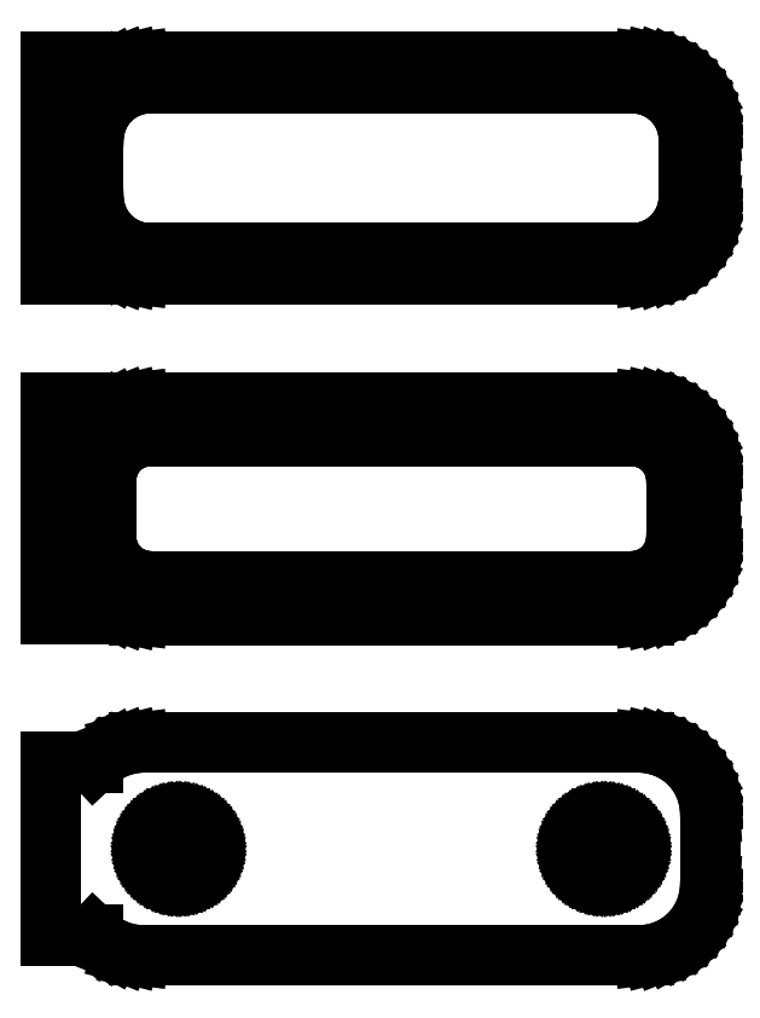
<metadata>
{"format":"dxf","ext":"dxf","renderer":"ezdxf+matplotlib","layout":"modelspace","background":"white","min_lineweight":24,"dpi":150}
</metadata>
<code>
0
SECTION
2
ENTITIES
0
LINE
8
0
10
-21
20
113.9
11
-20.69
21
113.6
0
LINE
8
0
10
-20.69
20
113.6
11
-20.18
21
113.3
0
LINE
8
0
10
-20.18
20
113.3
11
-19.63
21
113
0
LINE
8
0
10
-19.63
20
113
11
-19.05
21
112.7
0
LINE
8
0
10
-19.05
20
112.7
11
-18.44
21
112.6
0
LINE
8
0
10
-18.44
20
112.6
11
-17.81
21
112.5
0
LINE
8
0
10
-17.81
20
112.5
11
17.81
21
112.5
0
LINE
8
0
10
17.81
20
112.5
11
18.44
21
112.6
0
LINE
8
0
10
18.44
20
112.6
11
19.05
21
112.7
0
LINE
8
0
10
19.05
20
112.7
11
19.63
21
113
0
LINE
8
0
10
19.63
20
113
11
20.18
21
113.3
0
LINE
8
0
10
20.18
20
113.3
11
20.69
21
113.6
0
LINE
8
0
10
20.69
20
113.6
11
21.14
21
114.1
0
LINE
8
0
10
21.14
20
114.1
11
21.55
21
114.6
0
LINE
8
0
10
21.55
20
114.6
11
21.88
21
115.1
0
LINE
8
0
10
21.88
20
115.1
11
22.15
21
115.7
0
LINE
8
0
10
22.15
20
115.7
11
22.34
21
116.3
0
LINE
8
0
10
22.34
20
116.3
11
22.46
21
116.9
0
LINE
8
0
10
22.46
20
116.9
11
22.5
21
117.5
0
LINE
8
0
10
22.5
20
117.5
11
22.5
21
122.5
0
LINE
8
0
10
22.5
20
122.5
11
22.46
21
123.1
0
LINE
8
0
10
22.46
20
123.1
11
22.34
21
123.7
0
LINE
8
0
10
22.34
20
123.7
11
22.15
21
124.3
0
LINE
8
0
10
22.15
20
124.3
11
21.88
21
124.9
0
LINE
8
0
10
21.88
20
124.9
11
21.55
21
125.4
0
LINE
8
0
10
21.55
20
125.4
11
21.14
21
125.9
0
LINE
8
0
10
21.14
20
125.9
11
20.69
21
126.4
0
LINE
8
0
10
20.69
20
126.4
11
20.18
21
126.7
0
LINE
8
0
10
20.18
20
126.7
11
19.63
21
127
0
LINE
8
0
10
19.63
20
127
11
19.05
21
127.3
0
LINE
8
0
10
19.05
20
127.3
11
18.44
21
127.4
0
LINE
8
0
10
18.44
20
127.4
11
17.81
21
127.5
0
LINE
8
0
10
17.81
20
127.5
11
-17.81
21
127.5
0
LINE
8
0
10
-17.81
20
127.5
11
-18.44
21
127.4
0
LINE
8
0
10
-18.44
20
127.4
11
-19.05
21
127.3
0
LINE
8
0
10
-19.05
20
127.3
11
-19.63
21
127
0
LINE
8
0
10
-19.63
20
127
11
-20.18
21
126.7
0
LINE
8
0
10
-20.18
20
126.7
11
-20.69
21
126.4
0
LINE
8
0
10
-20.69
20
126.4
11
-21
21
126.1
0
LINE
8
0
10
-21
20
126.1
11
-21
21
127.5
0
LINE
8
0
10
-21
20
127.5
11
-24
21
127.5
0
LINE
8
0
10
-24
20
127.5
11
-24
21
112.5
0
LINE
8
0
10
-24
20
112.5
11
-21
21
112.5
0
LINE
8
0
10
-21
20
112.5
11
-21
21
113.9
0
LINE
8
0
10
-17.25
20
114
11
-17.75
21
114.1
0
LINE
8
0
10
-17.75
20
114.1
11
-18.24
21
114.2
0
LINE
8
0
10
-18.24
20
114.2
11
-18.7
21
114.4
0
LINE
8
0
10
-18.7
20
114.4
11
-19.14
21
114.6
0
LINE
8
0
10
-19.14
20
114.6
11
-19.55
21
114.9
0
LINE
8
0
10
-19.55
20
114.9
11
-19.92
21
115.3
0
LINE
8
0
10
-19.92
20
115.3
11
-20.24
21
115.6
0
LINE
8
0
10
-20.24
20
115.6
11
-20.51
21
116.1
0
LINE
8
0
10
-20.51
20
116.1
11
-20.72
21
116.5
0
LINE
8
0
10
-20.72
20
116.5
11
-20.87
21
117
0
LINE
8
0
10
-20.87
20
117
11
-20.97
21
117.5
0
LINE
8
0
10
-20.97
20
117.5
11
-21
21
118
0
LINE
8
0
10
-21
20
118
11
-21
21
122
0
LINE
8
0
10
-21
20
122
11
-20.97
21
122.5
0
LINE
8
0
10
-20.97
20
122.5
11
-20.87
21
123
0
LINE
8
0
10
-20.87
20
123
11
-20.72
21
123.5
0
LINE
8
0
10
-20.72
20
123.5
11
-20.51
21
123.9
0
LINE
8
0
10
-20.51
20
123.9
11
-20.24
21
124.4
0
LINE
8
0
10
-20.24
20
124.4
11
-19.92
21
124.7
0
LINE
8
0
10
-19.92
20
124.7
11
-19.55
21
125.1
0
LINE
8
0
10
-19.55
20
125.1
11
-19.14
21
125.4
0
LINE
8
0
10
-19.14
20
125.4
11
-18.7
21
125.6
0
LINE
8
0
10
-18.7
20
125.6
11
-18.24
21
125.8
0
LINE
8
0
10
-18.24
20
125.8
11
-17.75
21
125.9
0
LINE
8
0
10
-17.75
20
125.9
11
-17.25
21
126
0
LINE
8
0
10
-17.25
20
126
11
17.25
21
126
0
LINE
8
0
10
17.25
20
126
11
17.75
21
125.9
0
LINE
8
0
10
17.75
20
125.9
11
18.24
21
125.8
0
LINE
8
0
10
18.24
20
125.8
11
18.7
21
125.6
0
LINE
8
0
10
18.7
20
125.6
11
19.14
21
125.4
0
LINE
8
0
10
19.14
20
125.4
11
19.55
21
125.1
0
LINE
8
0
10
19.55
20
125.1
11
19.92
21
124.7
0
LINE
8
0
10
19.92
20
124.7
11
20.24
21
124.4
0
LINE
8
0
10
20.24
20
124.4
11
20.51
21
123.9
0
LINE
8
0
10
20.51
20
123.9
11
20.72
21
123.5
0
LINE
8
0
10
20.72
20
123.5
11
20.87
21
123
0
LINE
8
0
10
20.87
20
123
11
20.97
21
122.5
0
LINE
8
0
10
20.97
20
122.5
11
21
21
122
0
LINE
8
0
10
21
20
122
11
21
21
118
0
LINE
8
0
10
21
20
118
11
20.97
21
117.5
0
LINE
8
0
10
20.97
20
117.5
11
20.87
21
117
0
LINE
8
0
10
20.87
20
117
11
20.72
21
116.5
0
LINE
8
0
10
20.72
20
116.5
11
20.51
21
116.1
0
LINE
8
0
10
20.51
20
116.1
11
20.24
21
115.6
0
LINE
8
0
10
20.24
20
115.6
11
19.92
21
115.3
0
LINE
8
0
10
19.92
20
115.3
11
19.55
21
114.9
0
LINE
8
0
10
19.55
20
114.9
11
19.14
21
114.6
0
LINE
8
0
10
19.14
20
114.6
11
18.7
21
114.4
0
LINE
8
0
10
18.7
20
114.4
11
18.24
21
114.2
0
LINE
8
0
10
18.24
20
114.2
11
17.75
21
114.1
0
LINE
8
0
10
17.75
20
114.1
11
17.25
21
114
0
LINE
8
0
10
17.25
20
114
11
-17.25
21
114
0
LINE
8
0
10
18.44
20
88.59
11
19.05
21
88.74
0
LINE
8
0
10
19.05
20
88.74
11
19.63
21
88.98
0
LINE
8
0
10
19.63
20
88.98
11
20.18
21
89.28
0
LINE
8
0
10
20.18
20
89.28
11
20.69
21
89.65
0
LINE
8
0
10
20.69
20
89.65
11
21.14
21
90.08
0
LINE
8
0
10
21.14
20
90.08
11
21.55
21
90.56
0
LINE
8
0
10
21.55
20
90.56
11
21.88
21
91.09
0
LINE
8
0
10
21.88
20
91.09
11
22.15
21
91.66
0
LINE
8
0
10
22.15
20
91.66
11
22.34
21
92.26
0
LINE
8
0
10
22.34
20
92.26
11
22.46
21
92.87
0
LINE
8
0
10
22.46
20
92.87
11
22.5
21
93.5
0
LINE
8
0
10
22.5
20
93.5
11
22.5
21
98.5
0
LINE
8
0
10
22.5
20
98.5
11
22.46
21
99.13
0
LINE
8
0
10
22.46
20
99.13
11
22.34
21
99.74
0
LINE
8
0
10
22.34
20
99.74
11
22.15
21
100.3
0
LINE
8
0
10
22.15
20
100.3
11
21.88
21
100.9
0
LINE
8
0
10
21.88
20
100.9
11
21.55
21
101.4
0
LINE
8
0
10
21.55
20
101.4
11
21.14
21
101.9
0
LINE
8
0
10
21.14
20
101.9
11
20.69
21
102.4
0
LINE
8
0
10
20.69
20
102.4
11
20.18
21
102.7
0
LINE
8
0
10
20.18
20
102.7
11
19.63
21
103
0
LINE
8
0
10
19.63
20
103
11
19.05
21
103.3
0
LINE
8
0
10
19.05
20
103.3
11
18.44
21
103.4
0
LINE
8
0
10
18.44
20
103.4
11
17.81
21
103.5
0
LINE
8
0
10
17.81
20
103.5
11
-17.81
21
103.5
0
LINE
8
0
10
-17.81
20
103.5
11
-18.44
21
103.4
0
LINE
8
0
10
-18.44
20
103.4
11
-19.05
21
103.3
0
LINE
8
0
10
-19.05
20
103.3
11
-19.63
21
103
0
LINE
8
0
10
-19.63
20
103
11
-20.18
21
102.7
0
LINE
8
0
10
-20.18
20
102.7
11
-20.69
21
102.4
0
LINE
8
0
10
-20.69
20
102.4
11
-21
21
102.1
0
LINE
8
0
10
-21
20
102.1
11
-21
21
103.5
0
LINE
8
0
10
-21
20
103.5
11
-24
21
103.5
0
LINE
8
0
10
-24
20
103.5
11
-24
21
88.52
0
LINE
8
0
10
-24
20
88.52
11
-21
21
88.52
0
LINE
8
0
10
-21
20
88.52
11
-21
21
89.94
0
LINE
8
0
10
-21
20
89.94
11
-20.69
21
89.65
0
LINE
8
0
10
-20.69
20
89.65
11
-20.18
21
89.28
0
LINE
8
0
10
-20.18
20
89.28
11
-19.63
21
88.98
0
LINE
8
0
10
-19.63
20
88.98
11
-19.05
21
88.74
0
LINE
8
0
10
-19.05
20
88.74
11
-18.44
21
88.59
0
LINE
8
0
10
-18.44
20
88.59
11
-17.81
21
88.51
0
LINE
8
0
10
-17.81
20
88.51
11
17.81
21
88.51
0
LINE
8
0
10
17.81
20
88.51
11
18.44
21
88.59
0
LINE
8
0
10
-17.2
20
90.89
11
-17.58
21
90.94
0
LINE
8
0
10
-17.58
20
90.94
11
-17.96
21
91.04
0
LINE
8
0
10
-17.96
20
91.04
11
-18.33
21
91.18
0
LINE
8
0
10
-18.33
20
91.18
11
-18.67
21
91.37
0
LINE
8
0
10
-18.67
20
91.37
11
-18.98
21
91.6
0
LINE
8
0
10
-18.98
20
91.6
11
-19.27
21
91.87
0
LINE
8
0
10
-19.27
20
91.87
11
-19.52
21
92.17
0
LINE
8
0
10
-19.52
20
92.17
11
-19.73
21
92.5
0
LINE
8
0
10
-19.73
20
92.5
11
-19.89
21
92.85
0
LINE
8
0
10
-19.89
20
92.85
11
-20.02
21
93.23
0
LINE
8
0
10
-20.02
20
93.23
11
-20.09
21
93.61
0
LINE
8
0
10
-20.09
20
93.61
11
-20.11
21
94
0
LINE
8
0
10
-20.11
20
94
11
-20.11
21
98
0
LINE
8
0
10
-20.11
20
98
11
-20.09
21
98.39
0
LINE
8
0
10
-20.09
20
98.39
11
-20.02
21
98.77
0
LINE
8
0
10
-20.02
20
98.77
11
-19.89
21
99.15
0
LINE
8
0
10
-19.89
20
99.15
11
-19.73
21
99.5
0
LINE
8
0
10
-19.73
20
99.5
11
-19.52
21
99.83
0
LINE
8
0
10
-19.52
20
99.83
11
-19.27
21
100.1
0
LINE
8
0
10
-19.27
20
100.1
11
-18.98
21
100.4
0
LINE
8
0
10
-18.98
20
100.4
11
-18.67
21
100.6
0
LINE
8
0
10
-18.67
20
100.6
11
-18.33
21
100.8
0
LINE
8
0
10
-18.33
20
100.8
11
-17.96
21
101
0
LINE
8
0
10
-17.96
20
101
11
-17.58
21
101.1
0
LINE
8
0
10
-17.58
20
101.1
11
-17.2
21
101.1
0
LINE
8
0
10
-17.2
20
101.1
11
17.2
21
101.1
0
LINE
8
0
10
17.2
20
101.1
11
17.58
21
101.1
0
LINE
8
0
10
17.58
20
101.1
11
17.96
21
101
0
LINE
8
0
10
17.96
20
101
11
18.33
21
100.8
0
LINE
8
0
10
18.33
20
100.8
11
18.67
21
100.6
0
LINE
8
0
10
18.67
20
100.6
11
18.98
21
100.4
0
LINE
8
0
10
18.98
20
100.4
11
19.27
21
100.1
0
LINE
8
0
10
19.27
20
100.1
11
19.52
21
99.83
0
LINE
8
0
10
19.52
20
99.83
11
19.73
21
99.5
0
LINE
8
0
10
19.73
20
99.5
11
19.89
21
99.15
0
LINE
8
0
10
19.89
20
99.15
11
20.02
21
98.77
0
LINE
8
0
10
20.02
20
98.77
11
20.09
21
98.39
0
LINE
8
0
10
20.09
20
98.39
11
20.11
21
98
0
LINE
8
0
10
20.11
20
98
11
20.11
21
94
0
LINE
8
0
10
20.11
20
94
11
20.09
21
93.61
0
LINE
8
0
10
20.09
20
93.61
11
20.02
21
93.23
0
LINE
8
0
10
20.02
20
93.23
11
19.89
21
92.85
0
LINE
8
0
10
19.89
20
92.85
11
19.73
21
92.5
0
LINE
8
0
10
19.73
20
92.5
11
19.52
21
92.17
0
LINE
8
0
10
19.52
20
92.17
11
19.27
21
91.87
0
LINE
8
0
10
19.27
20
91.87
11
18.98
21
91.6
0
LINE
8
0
10
18.98
20
91.6
11
18.67
21
91.37
0
LINE
8
0
10
18.67
20
91.37
11
18.33
21
91.18
0
LINE
8
0
10
18.33
20
91.18
11
17.96
21
91.04
0
LINE
8
0
10
17.96
20
91.04
11
17.58
21
90.94
0
LINE
8
0
10
17.58
20
90.94
11
17.2
21
90.89
0
LINE
8
0
10
17.2
20
90.89
11
-17.2
21
90.89
0
LINE
8
0
10
18.44
20
64.59
11
19.05
21
64.74
0
LINE
8
0
10
19.05
20
64.74
11
19.63
21
64.98
0
LINE
8
0
10
19.63
20
64.98
11
20.18
21
65.28
0
LINE
8
0
10
20.18
20
65.28
11
20.69
21
65.65
0
LINE
8
0
10
20.69
20
65.65
11
21.14
21
66.08
0
LINE
8
0
10
21.14
20
66.08
11
21.55
21
66.56
0
LINE
8
0
10
21.55
20
66.56
11
21.88
21
67.09
0
LINE
8
0
10
21.88
20
67.09
11
22.15
21
67.66
0
LINE
8
0
10
22.15
20
67.66
11
22.34
21
68.26
0
LINE
8
0
10
22.34
20
68.26
11
22.46
21
68.87
0
LINE
8
0
10
22.46
20
68.87
11
22.5
21
69.5
0
LINE
8
0
10
22.5
20
69.5
11
22.5
21
74.5
0
LINE
8
0
10
22.5
20
74.5
11
22.46
21
75.13
0
LINE
8
0
10
22.46
20
75.13
11
22.34
21
75.74
0
LINE
8
0
10
22.34
20
75.74
11
22.15
21
76.34
0
LINE
8
0
10
22.15
20
76.34
11
21.88
21
76.91
0
LINE
8
0
10
21.88
20
76.91
11
21.55
21
77.44
0
LINE
8
0
10
21.55
20
77.44
11
21.14
21
77.92
0
LINE
8
0
10
21.14
20
77.92
11
20.69
21
78.35
0
LINE
8
0
10
20.69
20
78.35
11
20.18
21
78.72
0
LINE
8
0
10
20.18
20
78.72
11
19.63
21
79.02
0
LINE
8
0
10
19.63
20
79.02
11
19.05
21
79.26
0
LINE
8
0
10
19.05
20
79.26
11
18.44
21
79.41
0
LINE
8
0
10
18.44
20
79.41
11
17.81
21
79.49
0
LINE
8
0
10
17.81
20
79.49
11
-17.81
21
79.49
0
LINE
8
0
10
-17.81
20
79.49
11
-18.44
21
79.41
0
LINE
8
0
10
-18.44
20
79.41
11
-19.05
21
79.26
0
LINE
8
0
10
-19.05
20
79.26
11
-19.63
21
79.02
0
LINE
8
0
10
-19.63
20
79.02
11
-20.18
21
78.72
0
LINE
8
0
10
-20.18
20
78.72
11
-20.69
21
78.35
0
LINE
8
0
10
-20.69
20
78.35
11
-21
21
78.06
0
LINE
8
0
10
-21
20
78.06
11
-21
21
78.15
0
LINE
8
0
10
-21
20
78.15
11
-24
21
78.15
0
LINE
8
0
10
-24
20
78.15
11
-24
21
65.85
0
LINE
8
0
10
-24
20
65.85
11
-21
21
65.85
0
LINE
8
0
10
-21
20
65.85
11
-21
21
65.94
0
LINE
8
0
10
-21
20
65.94
11
-20.69
21
65.65
0
LINE
8
0
10
-20.69
20
65.65
11
-20.18
21
65.28
0
LINE
8
0
10
-20.18
20
65.28
11
-19.63
21
64.98
0
LINE
8
0
10
-19.63
20
64.98
11
-19.05
21
64.74
0
LINE
8
0
10
-19.05
20
64.74
11
-18.44
21
64.59
0
LINE
8
0
10
-18.44
20
64.59
11
-17.81
21
64.51
0
LINE
8
0
10
-17.81
20
64.51
11
17.81
21
64.51
0
LINE
8
0
10
17.81
20
64.51
11
18.44
21
64.59
0
LINE
8
0
10
14.87
20
69.87
11
14.6
21
69.9
0
LINE
8
0
10
14.6
20
69.9
11
14.34
21
69.97
0
LINE
8
0
10
14.34
20
69.97
11
14.09
21
70.07
0
LINE
8
0
10
14.09
20
70.07
11
13.86
21
70.2
0
LINE
8
0
10
13.86
20
70.2
11
13.64
21
70.35
0
LINE
8
0
10
13.64
20
70.35
11
13.44
21
70.54
0
LINE
8
0
10
13.44
20
70.54
11
13.27
21
70.74
0
LINE
8
0
10
13.27
20
70.74
11
13.13
21
70.97
0
LINE
8
0
10
13.13
20
70.97
11
13.01
21
71.21
0
LINE
8
0
10
13.01
20
71.21
11
12.93
21
71.47
0
LINE
8
0
10
12.93
20
71.47
11
12.88
21
71.73
0
LINE
8
0
10
12.88
20
71.73
11
12.86
21
72
0
LINE
8
0
10
12.86
20
72
11
12.88
21
72.27
0
LINE
8
0
10
12.88
20
72.27
11
12.93
21
72.53
0
LINE
8
0
10
12.93
20
72.53
11
13.01
21
72.79
0
LINE
8
0
10
13.01
20
72.79
11
13.13
21
73.03
0
LINE
8
0
10
13.13
20
73.03
11
13.27
21
73.26
0
LINE
8
0
10
13.27
20
73.26
11
13.44
21
73.46
0
LINE
8
0
10
13.44
20
73.46
11
13.64
21
73.65
0
LINE
8
0
10
13.64
20
73.65
11
13.86
21
73.8
0
LINE
8
0
10
13.86
20
73.8
11
14.09
21
73.93
0
LINE
8
0
10
14.09
20
73.93
11
14.34
21
74.03
0
LINE
8
0
10
14.34
20
74.03
11
14.6
21
74.1
0
LINE
8
0
10
14.6
20
74.1
11
14.87
21
74.13
0
LINE
8
0
10
14.87
20
74.13
11
15.13
21
74.13
0
LINE
8
0
10
15.13
20
74.13
11
15.4
21
74.1
0
LINE
8
0
10
15.4
20
74.1
11
15.66
21
74.03
0
LINE
8
0
10
15.66
20
74.03
11
15.91
21
73.93
0
LINE
8
0
10
15.91
20
73.93
11
16.14
21
73.8
0
LINE
8
0
10
16.14
20
73.8
11
16.36
21
73.65
0
LINE
8
0
10
16.36
20
73.65
11
16.56
21
73.46
0
LINE
8
0
10
16.56
20
73.46
11
16.73
21
73.26
0
LINE
8
0
10
16.73
20
73.26
11
16.87
21
73.03
0
LINE
8
0
10
16.87
20
73.03
11
16.99
21
72.79
0
LINE
8
0
10
16.99
20
72.79
11
17.07
21
72.53
0
LINE
8
0
10
17.07
20
72.53
11
17.12
21
72.27
0
LINE
8
0
10
17.12
20
72.27
11
17.14
21
72
0
LINE
8
0
10
17.14
20
72
11
17.12
21
71.73
0
LINE
8
0
10
17.12
20
71.73
11
17.07
21
71.47
0
LINE
8
0
10
17.07
20
71.47
11
16.99
21
71.21
0
LINE
8
0
10
16.99
20
71.21
11
16.87
21
70.97
0
LINE
8
0
10
16.87
20
70.97
11
16.73
21
70.74
0
LINE
8
0
10
16.73
20
70.74
11
16.56
21
70.54
0
LINE
8
0
10
16.56
20
70.54
11
16.36
21
70.35
0
LINE
8
0
10
16.36
20
70.35
11
16.14
21
70.2
0
LINE
8
0
10
16.14
20
70.2
11
15.91
21
70.07
0
LINE
8
0
10
15.91
20
70.07
11
15.66
21
69.97
0
LINE
8
0
10
15.66
20
69.97
11
15.4
21
69.9
0
LINE
8
0
10
15.4
20
69.9
11
15.13
21
69.87
0
LINE
8
0
10
15.13
20
69.87
11
14.87
21
69.87
0
LINE
8
0
10
-15.13
20
69.87
11
-15.4
21
69.9
0
LINE
8
0
10
-15.4
20
69.9
11
-15.66
21
69.97
0
LINE
8
0
10
-15.66
20
69.97
11
-15.91
21
70.07
0
LINE
8
0
10
-15.91
20
70.07
11
-16.14
21
70.2
0
LINE
8
0
10
-16.14
20
70.2
11
-16.36
21
70.35
0
LINE
8
0
10
-16.36
20
70.35
11
-16.56
21
70.54
0
LINE
8
0
10
-16.56
20
70.54
11
-16.73
21
70.74
0
LINE
8
0
10
-16.73
20
70.74
11
-16.87
21
70.97
0
LINE
8
0
10
-16.87
20
70.97
11
-16.99
21
71.21
0
LINE
8
0
10
-16.99
20
71.21
11
-17.07
21
71.47
0
LINE
8
0
10
-17.07
20
71.47
11
-17.12
21
71.73
0
LINE
8
0
10
-17.12
20
71.73
11
-17.14
21
72
0
LINE
8
0
10
-17.14
20
72
11
-17.12
21
72.27
0
LINE
8
0
10
-17.12
20
72.27
11
-17.07
21
72.53
0
LINE
8
0
10
-17.07
20
72.53
11
-16.99
21
72.79
0
LINE
8
0
10
-16.99
20
72.79
11
-16.87
21
73.03
0
LINE
8
0
10
-16.87
20
73.03
11
-16.73
21
73.26
0
LINE
8
0
10
-16.73
20
73.26
11
-16.56
21
73.46
0
LINE
8
0
10
-16.56
20
73.46
11
-16.36
21
73.65
0
LINE
8
0
10
-16.36
20
73.65
11
-16.14
21
73.8
0
LINE
8
0
10
-16.14
20
73.8
11
-15.91
21
73.93
0
LINE
8
0
10
-15.91
20
73.93
11
-15.66
21
74.03
0
LINE
8
0
10
-15.66
20
74.03
11
-15.4
21
74.1
0
LINE
8
0
10
-15.4
20
74.1
11
-15.13
21
74.13
0
LINE
8
0
10
-15.13
20
74.13
11
-14.87
21
74.13
0
LINE
8
0
10
-14.87
20
74.13
11
-14.6
21
74.1
0
LINE
8
0
10
-14.6
20
74.1
11
-14.34
21
74.03
0
LINE
8
0
10
-14.34
20
74.03
11
-14.09
21
73.93
0
LINE
8
0
10
-14.09
20
73.93
11
-13.86
21
73.8
0
LINE
8
0
10
-13.86
20
73.8
11
-13.64
21
73.65
0
LINE
8
0
10
-13.64
20
73.65
11
-13.44
21
73.46
0
LINE
8
0
10
-13.44
20
73.46
11
-13.27
21
73.26
0
LINE
8
0
10
-13.27
20
73.26
11
-13.13
21
73.03
0
LINE
8
0
10
-13.13
20
73.03
11
-13.01
21
72.79
0
LINE
8
0
10
-13.01
20
72.79
11
-12.93
21
72.53
0
LINE
8
0
10
-12.93
20
72.53
11
-12.88
21
72.27
0
LINE
8
0
10
-12.88
20
72.27
11
-12.86
21
72
0
LINE
8
0
10
-12.86
20
72
11
-12.88
21
71.73
0
LINE
8
0
10
-12.88
20
71.73
11
-12.93
21
71.47
0
LINE
8
0
10
-12.93
20
71.47
11
-13.01
21
71.21
0
LINE
8
0
10
-13.01
20
71.21
11
-13.13
21
70.97
0
LINE
8
0
10
-13.13
20
70.97
11
-13.27
21
70.74
0
LINE
8
0
10
-13.27
20
70.74
11
-13.44
21
70.54
0
LINE
8
0
10
-13.44
20
70.54
11
-13.64
21
70.35
0
LINE
8
0
10
-13.64
20
70.35
11
-13.86
21
70.2
0
LINE
8
0
10
-13.86
20
70.2
11
-14.09
21
70.07
0
LINE
8
0
10
-14.09
20
70.07
11
-14.34
21
69.97
0
LINE
8
0
10
-14.34
20
69.97
11
-14.6
21
69.9
0
LINE
8
0
10
-14.6
20
69.9
11
-14.87
21
69.87
0
LINE
8
0
10
-14.87
20
69.87
11
-15.13
21
69.87
0
ENDSEC
0
EOF

</code>
